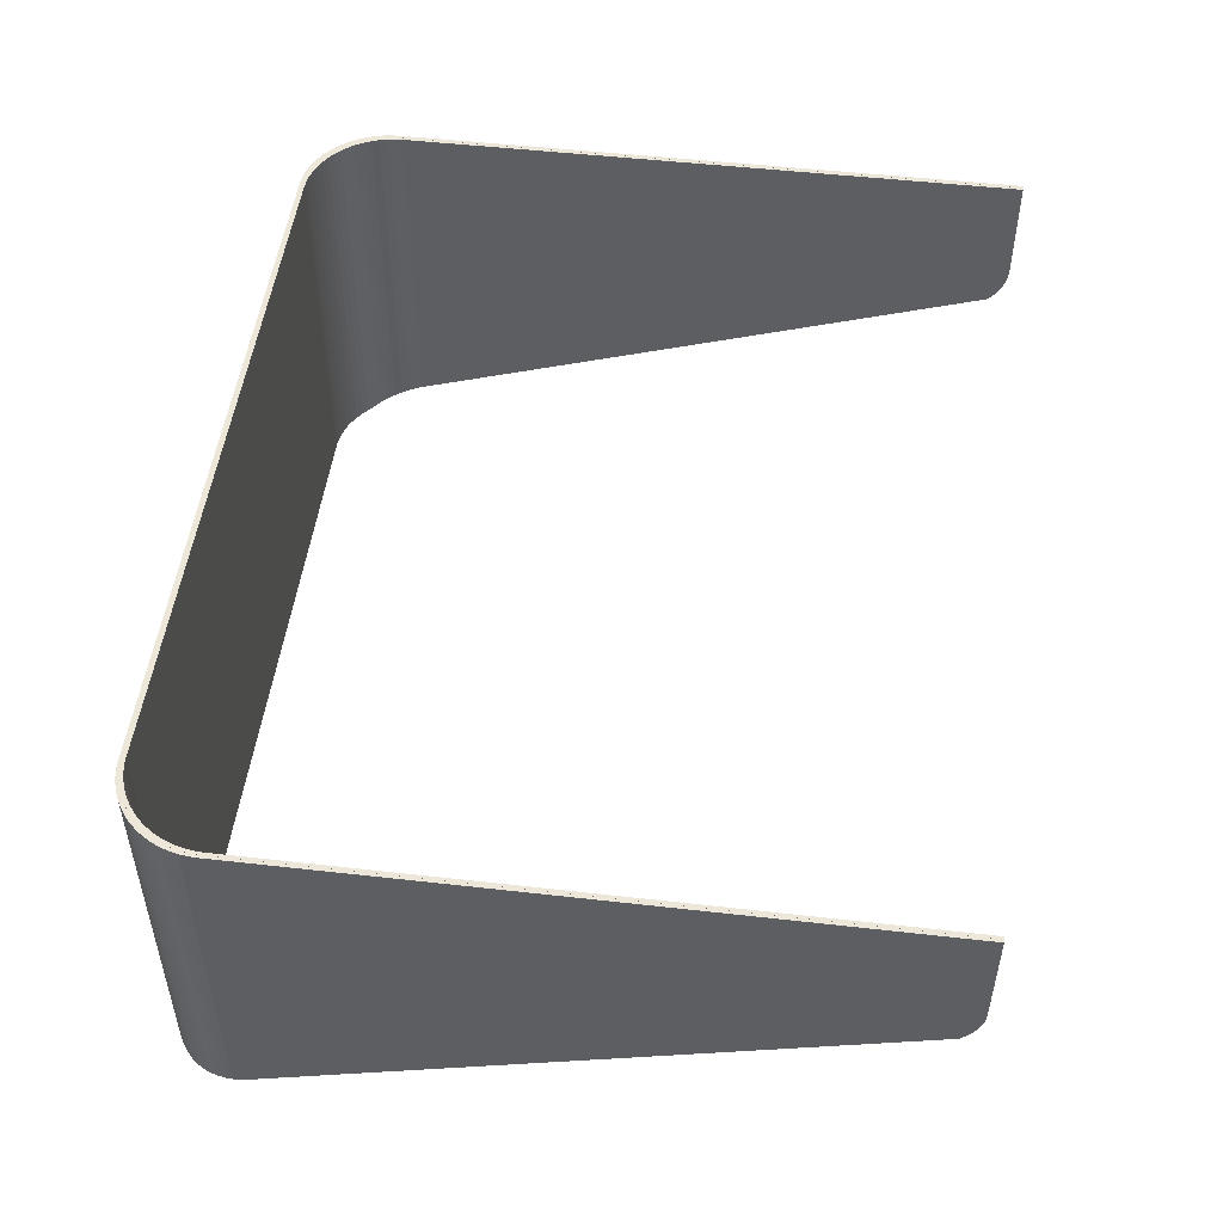
<metadata>
{"format":"obj","ext":"obj","renderer":"f3d","projection":"perspective","resolution":1024,"background":"white","views":[{"elev":50.2,"azim":97.1,"up":"+Y"}]}
</metadata>
<code>
o obj_0
v 15.5 		-6.25 		29.54
v 15.5 		-18.6 		29.54
v -12.5 		-19.25 		32.4
v -12.46 		-19.25 		32.4
v -15.25 		-6.25 		29.9
v -15.29 		-6.25 		29.61
v 15.4 		-6.25 		29.47
v -15.18 		-6.25 		30.18
v 15.4 		-18.57 		29.47
v 15.5 		-11.46 		8.14
v 15.5 		-11.41 		8.087
v 15.5 		-11.27 		7.954
v -15.08 		-6.25 		30.46
v -15.3 		-18.58 		29.38
v 14.72 		-6.25 		31.31
v 14.72 		-19.19 		31.31
v 14.56 		-19.25 		31.49
v -15.3 		-6.25 		29.38
v -13.73 		-6.25 		31.95
v -13.98 		-6.25 		31.8
v -13.42 		-6.25 		32.22
v -13.28 		-6.25 		32.28
v -13.16 		-6.25 		32.31
v 15.4 		-6.25 		7.503
v 15.4 		-10.1 		7.503
v 13.82 		-19.25 		32.05
v 15.4 		-10.19 		7.507
v 15.4 		-10.38 		7.536
v 13.82 		-6.25 		32.05
v 15.4 		-10.57 		7.584
v 13.82 		-6.25 		32.05
v 15.4 		-10.76 		7.65
v 15.4 		-10.94 		7.735
v 13.82 		-19.25 		32.05
v 15.4 		-11.11 		7.836
v 15.4 		-11.27 		7.954
v 15.4 		-11.41 		8.087
v 15.4 		-11.46 		8.14
v 12.99 		-19.25 		32.35
v 12.99 		-6.25 		32.35
v 13.13 		-6.25 		32.31
v 13.13 		-19.25 		32.31
v 14.31 		-19.25 		31.72
v 14.31 		-6.25 		31.72
v -15.05 		-6.25 		30.82
v -14.9 		-6.25 		31.07
v 15.5 		-11.11 		7.836
v -14.95 		-6.25 		30.73
v 14.53 		-6.25 		31.52
v 14.53 		-19.25 		31.52
v 15.5 		-10.94 		7.735
v -15.27 		-6.25 		30.27
v -15.18 		-6.25 		30.55
v 12.9 		-19.25 		32.36
v 12.9 		-6.25 		32.36
v -14.22 		-6.25 		31.63
v -14.72 		-6.25 		31.31
v -14.53 		-6.25 		31.53
v -14.31 		-6.25 		31.72
v -14.07 		-6.25 		31.9
v -13.82 		-6.25 		32.05
v -13.55 		-6.25 		32.18
v 15.39 		-18.65 		29.69
v 15.39 		-6.25 		29.69
v -13.13 		-6.25 		32.31
v -12.99 		-6.25 		32.35
v -12.9 		-6.25 		32.36
v -12.7 		-6.25 		32.39
v -12.5 		-6.25 		32.4
v -15.3 		-11.46 		8.136
v -15.3 		-11.41 		8.084
v 15.5 		-10.1 		7.503
v 15.5 		-10.19 		7.507
v -15.3 		-11.27 		7.952
v -15.3 		-11.11 		7.835
v -15.3 		-10.94 		7.734
v -15.3 		-10.76 		7.65
v -15.3 		-10.57 		7.584
v -15.3 		-10.38 		7.536
v -15.3 		-10.19 		7.507
v 15.5 		-10.38 		7.536
v -15.3 		-10.1 		7.503
v -15.3 		-6.25 		7.503
v 15.35 		-18.75 		29.98
v 15.35 		-6.25 		29.98
v -15.39 		-6.25 		29.7
v -15.35 		-6.25 		29.99
v -14.9 		-6.25 		31.07
v 15.5 		-10.57 		7.584
v -15.05 		-6.25 		30.82
v -14.72 		-6.25 		31.31
v 15.5 		-10.76 		7.65
v 15.28 		-18.84 		30.27
v -14.53 		-6.25 		31.52
v 15.28 		-6.25 		30.27
v -13.82 		-6.25 		32.05
v -15.4 		-11.11 		7.835
v -15.4 		-11.27 		7.952
v 15.5 		-6.25 		7.503
v 15.18 		-18.93 		30.55
v -12.99 		-6.25 		32.35
v 15.18 		-6.25 		30.55
v -15.4 		-10.94 		7.734
v -14.31 		-6.25 		31.72
v -14.4 		-6.25 		31.82
v -14.4 		-19.25 		31.82
v -14.16 		-19.25 		32
v -14.16 		-6.25 		32
v -15.4 		-10.1 		7.503
v -15.27 		-18.97 		30.64
v -15.15 		-19.05 		30.91
v -15.4 		-10.19 		7.507
v -15.15 		-6.25 		30.91
v -15.27 		-6.25 		30.64
v -13.91 		-19.25 		32.15
v 14.07 		-6.25 		31.9
v -13.91 		-6.25 		32.15
v 14.07 		-19.25 		31.9
v -15.4 		-10.38 		7.536
v -15.37 		-18.87 		30.36
v -15.37 		-6.25 		30.36
v -15.39 		-6.25 		29.69
v -15.4 		-11.41 		8.084
v 15.05 		-19.02 		30.82
v 15.05 		-6.25 		30.82
v -15.45 		-18.78 		30.07
v -15.45 		-6.25 		30.07
v -15.35 		-6.25 		29.98
v -15.49 		-18.68 		29.78
v -15.49 		-6.25 		29.78
v -15.28 		-6.25 		30.27
v -15.4 		-10.57 		7.584
v 15.37 		-18.87 		30.36
v 15.27 		-18.97 		30.64
v -15.5 		-18.6 		29.55
v 15.15 		-19.05 		30.91
v 14.99 		-19.14 		31.16
v -15.5 		-6.25 		29.55
v -15.18 		-6.25 		30.55
v -12.78 		-6.25 		32.49
v -12.78 		-19.25 		32.49
v -12.54 		-19.25 		32.5
v -13.73 		-19.25 		31.95
v -13.47 		-6.25 		32.08
v -13.47 		-19.25 		32.08
v -15.4 		-10.76 		7.65
v 14.82 		-19.22 		31.4
v 14.73 		-19.25 		31.49
v -14.07 		-6.25 		31.9
v -13.36 		-6.25 		32.37
v -12.54 		-6.25 		32.5
v -13.07 		-6.25 		32.45
v -13.07 		-19.25 		32.45
v 15.49 		-18.68 		29.78
v 15.45 		-18.78 		30.07
v -14.62 		-6.25 		31.62
v -14.62 		-19.25 		31.62
v -15.4 		-11.46 		8.136
v -14.99 		-6.25 		31.16
v -13.36 		-19.25 		32.37
v -14.82 		-6.25 		31.4
v -13.64 		-6.25 		32.27
v -15.4 		-6.25 		7.503
v -13.64 		-19.25 		32.27
v 15.4 		-11.46 		8.136
v 15.4 		-11.41 		8.084
v 15.4 		-11.27 		7.952
v 15.4 		-11.11 		7.835
v 15.4 		-10.94 		7.734
v 15.4 		-10.76 		7.65
v 15.4 		-10.57 		7.584
v 15.4 		-10.38 		7.536
v 15.4 		-10.19 		7.507
v 15.4 		-10.1 		7.503
v 15.4 		-6.25 		7.503
v -14.82 		-19.22 		31.4
v -14.73 		-19.25 		31.49
v -14.99 		-19.14 		31.16
v -15.4 		-18.6 		29.47
v -15.4 		-6.25 		29.47
v 15.3 		-6.25 		29.38
v 15.3 		-18.58 		29.38
v -14.31 		-19.25 		31.72
v -14.07 		-19.25 		31.9
v -15.18 		-18.97 		30.55
v -15.05 		-19.06 		30.82
v -13.82 		-19.25 		32.05
v -15.27 		-18.87 		30.27
v 15.3 		-6.25 		7.503
v 15.3 		-10.1 		7.503
v 15.3 		-10.19 		7.507
v 15.3 		-10.38 		7.536
v 15.3 		-10.57 		7.584
v 15.3 		-10.76 		7.65
v 15.3 		-10.94 		7.734
v 15.3 		-11.11 		7.835
v 15.3 		-11.27 		7.952
v 15.3 		-11.41 		8.084
v 15.3 		-11.46 		8.136
v -15.4 		-6.25 		29.45
v -15.35 		-18.78 		29.99
v -15.4 		-6.25 		7.503
v -15.5 		-6.25 		7.503
v -15.39 		-18.68 		29.7
v -15.4 		-18.57 		29.45
v -12.38 		-6.25 		32.31
v 12.38 		-6.25 		32.31
v -12.9 		-19.25 		32.36
v -12.99 		-19.25 		32.35
v -12.46 		-6.25 		32.4
v -14.53 		-19.25 		31.53
v -15.4 		-11.46 		8.14
v -15.4 		-11.41 		8.087
v -15.4 		-11.27 		7.954
v -15.4 		-11.11 		7.836
v -15.4 		-10.94 		7.735
v -13.13 		-19.25 		32.31
v -15.4 		-10.76 		7.65
v 12.46 		-6.25 		32.4
v -15.4 		-10.57 		7.584
v -15.4 		-10.38 		7.536
v 12.5 		-6.25 		32.4
v -15.4 		-10.19 		7.507
v -15.4 		-10.1 		7.503
v -14.72 		-19.22 		31.31
v -14.64 		-19.25 		31.4
v 14.16 		-6.25 		32
v 14.16 		-19.25 		32
v 14.4 		-19.25 		31.82
v 14.4 		-6.25 		31.82
v -14.9 		-19.14 		31.07
v 15.15 		-6.25 		30.91
v 15.27 		-6.25 		30.64
v 13.91 		-6.25 		32.15
v 13.91 		-19.25 		32.15
v -15.5 		-11.11 		7.836
v -15.5 		-11.27 		7.954
v 15.37 		-6.25 		30.36
v -15.5 		-10.94 		7.735
v -15.5 		-10.1 		7.503
v -15.5 		-10.19 		7.507
v 15.45 		-6.25 		30.07
v -14.8 		-19.11 		30.98
v -15.5 		-10.38 		7.536
v 15.49 		-6.25 		29.78
v -14.95 		-19.02 		30.73
v -14.8 		-6.25 		30.98
v -15.5 		-11.41 		8.087
v 12.78 		-19.25 		32.49
v 12.78 		-6.25 		32.49
v 12.54 		-6.25 		32.5
v 12.54 		-19.25 		32.5
v -15.5 		-10.57 		7.584
v 13.07 		-19.25 		32.45
v 13.07 		-6.25 		32.45
v -15.5 		-10.76 		7.65
v -14.63 		-19.19 		31.21
v 14.62 		-19.25 		31.62
v 14.62 		-6.25 		31.62
v -14.63 		-6.25 		31.21
v -15.5 		-11.46 		8.14
v -14.46 		-19.25 		31.4
v -14.43 		-6.25 		31.43
v -14.43 		-19.25 		31.43
v -13.19 		-6.25 		32.18
v -13.19 		-19.25 		32.18
v 13.36 		-19.25 		32.37
v -12.38 		-19.25 		32.31
v 13.36 		-6.25 		32.37
v -12.91 		-6.25 		32.25
v -12.91 		-19.25 		32.25
v 12.38 		-19.25 		32.31
v -14.22 		-19.25 		31.63
v 13.64 		-19.25 		32.27
v 13.64 		-6.25 		32.27
v 14.82 		-6.25 		31.4
v -12.62 		-6.25 		32.29
v -12.62 		-19.25 		32.29
v 14.99 		-6.25 		31.16
v 15.4 		-6.25 		29.46
v 15.4 		-18.6 		29.46
v 14.07 		-6.25 		31.9
v 14.07 		-19.25 		31.9
v -15.29 		-18.65 		29.61
v 14.31 		-19.25 		31.72
v 14.31 		-6.25 		31.72
v 15.05 		-6.25 		30.82
v 15.05 		-19.06 		30.82
v 15.18 		-18.97 		30.55
v 15.18 		-6.25 		30.55
v -15.25 		-18.75 		29.9
v 15.27 		-18.87 		30.27
v 15.27 		-6.25 		30.27
v 14.43 		-19.25 		31.43
v 14.46 		-19.25 		31.4
v 13.47 		-19.25 		32.08
v 13.73 		-19.25 		31.95
v -15.18 		-18.84 		30.18
v 13.19 		-19.25 		32.18
v 15.35 		-18.78 		29.99
v 15.35 		-6.25 		29.99
v 12.91 		-19.25 		32.25
v 15.39 		-18.68 		29.7
v 15.39 		-6.25 		29.7
v -15.08 		-18.94 		30.46
v 14.22 		-19.25 		31.63
v 12.62 		-19.25 		32.29
v 12.99 		-19.25 		32.35
v 12.99 		-6.25 		32.35
v 12.5 		-19.25 		32.4
v 12.46 		-19.25 		32.4
v 14.53 		-19.25 		31.53
v 14.53 		-6.25 		31.53
v -13.98 		-19.25 		31.8
v 14.95 		-6.25 		30.73
v 14.8 		-6.25 		30.98
v 13.98 		-19.25 		31.8
v 13.42 		-19.25 		32.22
v 13.28 		-19.25 		32.28
v 13.16 		-19.25 		32.31
v 14.64 		-19.25 		31.4
v 14.72 		-19.22 		31.31
v 14.72 		-6.25 		31.31
v 14.63 		-6.25 		31.21
v 14.9 		-19.14 		31.07
v 14.9 		-6.25 		31.07
v 14.43 		-6.25 		31.43
v 13.73 		-6.25 		31.95
v 13.55 		-19.25 		32.18
v 13.47 		-6.25 		32.08
v 13.19 		-6.25 		32.18
v 12.7 		-19.25 		32.39
v 12.91 		-6.25 		32.25
v 14.95 		-19.02 		30.73
v 14.8 		-19.11 		30.98
v 14.22 		-6.25 		31.63
v 12.62 		-6.25 		32.29
v 14.63 		-19.19 		31.21
v -15.05 		-19.02 		30.82
v 15.29 		-6.25 		29.61
v -14.9 		-19.11 		31.07
v 15.25 		-6.25 		29.9
v 15.18 		-6.25 		30.18
v 15.08 		-6.25 		30.46
v -14.72 		-19.19 		31.31
v 13.98 		-6.25 		31.8
v 13.16 		-6.25 		32.31
v 13.28 		-6.25 		32.28
v 13.42 		-6.25 		32.22
v -14.53 		-19.25 		31.52
v -14.56 		-19.25 		31.49
v -13.82 		-19.25 		32.05
v 13.55 		-6.25 		32.18
v -12.99 		-19.25 		32.35
v 12.7 		-6.25 		32.39
v 15.29 		-18.65 		29.61
v -14.31 		-19.25 		31.72
v -13.16 		-19.25 		32.31
v -13.28 		-19.25 		32.28
v -13.42 		-19.25 		32.22
v 15.25 		-18.75 		29.9
v 14.9 		-6.25 		31.07
v -13.55 		-19.25 		32.18
v 15.18 		-18.84 		30.18
v -15.39 		-18.65 		29.69
v -12.7 		-19.25 		32.39
v 15.08 		-18.94 		30.46
v -15.35 		-18.75 		29.98
v -15.28 		-18.84 		30.27
v -14.07 		-19.25 		31.9
v -15.18 		-18.93 		30.55
v 14.9 		-19.11 		31.07
g group_0_2829873
f 5 87 8
f 20 61 19
f 265 22 23
f 45 46 247
f 13 53 48
f 8 52 13
f 52 8 87
f 52 53 13
f 45 48 53
f 58 59 263
f 57 58 263
f 56 263 59
f 59 60 56
f 20 56 60
f 61 20 60
f 62 19 61
f 21 144 62
f 23 65 265
f 69 277 68
f 277 270 68
f 71 74 18
f 74 75 18
f 75 76 18
f 76 77 18
f 77 78 18
f 78 79 18
f 79 80 18
f 82 18 80
f 83 18 82
f 6 86 5
f 87 5 86
f 70 71 18
f 14 70 18
f 97 75 74
f 97 74 98
f 103 76 75
f 103 75 97
f 109 82 80
f 109 80 112
f 112 80 79
f 112 79 119
f 98 74 71
f 98 71 123
f 119 79 78
f 119 78 132
f 143 19 144
f 143 144 145
f 132 78 77
f 132 77 146
f 146 77 76
f 146 76 103
f 70 158 123
f 70 123 71
f 70 14 158
f 109 163 83
f 109 83 82
f 166 167 280
f 167 168 280
f 168 169 280
f 169 170 280
f 170 171 280
f 171 172 280
f 172 173 280
f 174 280 173
f 175 280 174
f 163 109 180
f 158 179 180
f 83 163 18
f 59 183 184
f 59 184 60
f 179 86 180
f 185 186 45
f 185 45 53
f 86 6 180
f 60 184 187
f 60 187 61
f 163 180 18
f 188 185 53
f 188 53 52
f 6 18 180
f 87 201 52
f 18 6 14
f 192 181 191
f 193 181 192
f 194 181 193
f 190 191 181
f 195 181 194
f 196 181 195
f 197 181 196
f 198 181 197
f 199 181 198
f 189 190 181
f 188 52 201
f 158 14 179
f 204 201 87
f 204 87 86
f 179 204 86
f 206 210 207
f 199 182 181
f 67 68 270
f 208 67 66
f 208 66 209
f 277 69 206
f 210 206 69
f 196 168 167
f 196 167 197
f 183 59 58
f 183 58 211
f 195 169 168
f 195 168 196
f 209 66 65
f 209 65 217
f 219 207 210
f 222 207 219
f 190 174 173
f 190 173 191
f 57 225 58
f 225 226 58
f 211 58 226
f 191 173 172
f 191 172 192
f 197 167 166
f 197 166 198
f 231 225 57
f 46 231 57
f 192 172 171
f 192 171 193
f 186 231 46
f 186 46 45
f 193 171 170
f 193 170 194
f 48 247 246
f 243 246 247
f 194 170 169
f 194 169 195
f 165 199 198
f 165 198 166
f 247 260 243
f 257 243 260
f 260 263 257
f 262 257 263
f 262 263 264
f 145 144 265
f 145 265 266
f 207 337 307
f 262 226 257
f 268 278 206
f 277 206 278
f 266 265 270
f 266 270 271
f 272 207 307
f 207 272 206
f 268 206 272
f 264 263 56
f 264 56 273
f 226 225 257
f 231 243 257
f 175 174 190
f 175 190 189
f 271 270 277
f 271 277 278
f 199 165 182
f 281 182 165
f 282 283 285
f 282 285 286
f 284 14 6
f 281 165 280
f 287 288 289
f 287 289 290
f 165 166 280
f 304 281 280
f 283 282 29
f 283 29 26
f 6 5 284
f 291 284 5
f 181 182 340
f 290 289 292
f 290 292 293
f 292 300 293
f 5 8 291
f 298 291 8
f 301 293 300
f 303 356 281
f 297 329 296
f 298 201 291
f 356 340 182
f 301 300 303
f 301 303 304
f 296 318 299
f 8 13 298
f 305 298 13
f 321 312 295
f 294 295 312
f 303 281 304
f 182 281 356
f 307 302 332
f 305 188 298
f 308 309 55
f 308 55 54
f 311 272 310
f 312 313 286
f 312 286 285
f 19 143 314
f 19 314 20
f 54 332 302
f 42 41 309
f 42 309 308
f 13 48 305
f 246 305 48
f 320 42 299
f 317 26 297
f 319 299 318
f 319 320 299
f 302 299 42
f 313 312 321
f 313 321 322
f 313 322 323
f 323 325 326
f 327 323 324
f 186 185 246
f 305 246 185
f 188 305 185
f 246 243 186
f 231 186 243
f 312 285 294
f 306 294 285
f 285 283 306
f 317 306 283
f 26 317 283
f 329 297 26
f 318 296 329
f 322 325 323
f 20 314 273
f 20 273 56
f 326 325 288
f 326 288 287
f 42 308 302
f 54 302 308
f 310 307 332
f 335 316 334
f 315 334 316
f 231 257 225
f 222 355 337
f 338 324 335
f 316 335 324
f 179 14 284
f 291 204 284
f 188 201 298
f 204 291 201
f 179 284 204
f 222 337 207
f 295 327 338
f 294 327 295
f 324 338 327
f 293 301 343
f 335 325 338
f 343 344 293
f 301 304 342
f 296 330 328
f 296 328 297
f 290 293 344
f 299 331 330
f 299 330 296
f 348 349 331
f 347 348 331
f 330 331 349
f 349 353 330
f 328 330 353
f 302 333 331
f 302 331 299
f 306 336 327
f 306 327 294
f 326 287 316
f 316 324 326
f 323 326 324
f 344 315 290
f 315 316 287
f 290 315 287
f 342 343 301
f 295 338 321
f 307 337 333
f 307 333 302
f 264 211 262
f 273 183 264
f 282 286 336
f 29 282 346
f 353 29 328
f 346 328 29
f 336 346 282
f 327 336 286
f 286 313 327
f 323 327 313
f 3 366 278
f 271 217 266
f 55 309 333
f 331 333 41
f 309 41 333
f 347 331 41
f 355 55 333
f 333 337 355
f 359 360 266
f 358 359 266
f 145 266 360
f 360 363 145
f 143 145 363
f 340 342 304
f 304 280 340
f 361 342 356
f 340 356 342
f 187 184 314
f 363 187 143
f 314 143 187
f 273 314 184
f 184 183 273
f 183 211 264
f 226 262 211
f 364 343 361
f 342 361 343
f 208 271 366
f 358 266 217
f 217 271 209
f 208 209 271
f 278 366 271
f 367 344 364
f 343 364 344
f 361 300 364
f 297 328 346
f 297 346 317
f 334 315 367
f 344 367 315
f 325 335 288
f 335 334 288
f 321 338 322
f 322 338 325
f 289 288 334
f 334 367 289
f 292 289 367
f 367 364 292
f 336 306 317
f 336 317 346
f 307 310 272
f 292 364 300
f 300 361 303
f 356 303 361
f 272 311 268
f 4 268 311
f 268 3 278
f 3 268 4
f 175 189 181
f 280 175 181
f 340 280 181
f 119 180 112
f 132 180 119
f 146 180 132
f 109 112 180
f 103 180 146
f 97 180 103
f 98 180 97
f 123 180 98
f 158 180 123
f 247 48 45
f 260 247 46
f 19 62 144
f 21 22 265
f 144 21 265
f 46 57 260
f 263 260 57
f 265 65 270
f 65 66 270
f 66 67 270
g group_0_14541540
f 17 49 16
f 26 29 31
f 26 31 34
f 28 7 27
f 30 7 28
f 32 7 30
f 33 7 32
f 25 27 7
f 35 7 33
f 36 7 35
f 37 7 36
f 38 7 37
f 24 25 7
f 39 40 41
f 39 41 42
f 38 9 7
f 35 47 12
f 35 12 36
f 43 44 49
f 43 49 50
f 16 148 17
f 54 55 40
f 54 40 39
f 9 63 64
f 9 64 7
f 33 51 47
f 33 47 35
f 25 72 73
f 25 73 27
f 27 73 81
f 27 81 28
f 36 12 11
f 36 11 37
f 84 85 63
f 64 63 85
f 28 81 89
f 28 89 30
f 30 89 92
f 30 92 32
f 114 113 90
f 32 92 51
f 32 51 33
f 88 159 91
f 10 38 37
f 10 37 11
f 93 95 84
f 85 84 95
f 96 117 61
f 62 162 21
f 99 72 25
f 99 25 24
f 150 152 23
f 22 150 23
f 38 10 9
f 2 9 10
f 100 102 93
f 95 93 102
f 105 106 107
f 105 107 108
f 94 91 161
f 84 155 93
f 110 111 113
f 110 113 114
f 101 65 152
f 108 107 115
f 108 115 117
f 67 101 152
f 152 140 67
f 120 110 114
f 120 114 121
f 116 118 31
f 34 31 118
f 127 126 121
f 124 125 100
f 102 100 125
f 120 121 126
f 129 126 127
f 129 127 130
f 135 129 130
f 135 130 138
f 147 16 137
f 136 137 372
f 134 136 124
f 124 100 134
f 133 134 100
f 100 93 133
f 128 127 131
f 44 43 118
f 44 118 116
f 148 16 147
f 140 141 142
f 140 142 151
f 65 23 152
f 22 21 150
f 61 162 62
f 108 117 149
f 150 21 162
f 141 140 152
f 141 152 153
f 133 93 155
f 154 155 84
f 84 63 154
f 2 154 63
f 2 63 9
f 106 105 156
f 106 156 157
f 139 131 121
f 127 121 131
f 121 114 139
f 90 139 114
f 90 113 88
f 159 88 113
f 161 91 159
f 150 160 152
f 153 152 160
f 160 150 162
f 160 162 164
f 156 105 94
f 161 156 94
f 104 94 105
f 105 108 104
f 149 104 108
f 96 149 117
f 162 61 117
f 69 68 151
f 210 69 151
f 164 162 117
f 164 117 115
f 161 176 156
f 176 177 156
f 157 156 177
f 122 200 138
f 138 130 122
f 122 130 128
f 127 128 130
f 178 176 161
f 159 178 161
f 111 178 159
f 111 159 113
f 202 203 200
f 138 200 203
f 68 67 140
f 212 213 200
f 213 214 200
f 214 215 200
f 215 216 200
f 216 218 200
f 218 220 200
f 220 221 200
f 221 223 200
f 224 200 223
f 202 200 224
f 251 222 219
f 251 219 210
f 140 151 68
f 251 210 151
f 205 212 200
f 227 228 229
f 227 229 230
f 232 136 134
f 232 134 233
f 228 227 234
f 228 234 235
f 236 215 214
f 236 214 237
f 233 134 133
f 233 133 238
f 239 216 215
f 239 215 236
f 133 155 238
f 240 224 223
f 240 223 241
f 238 155 242
f 241 223 221
f 241 221 244
f 242 155 154
f 242 154 245
f 245 154 2
f 245 2 1
f 237 214 213
f 237 213 248
f 249 250 251
f 249 251 252
f 244 221 220
f 244 220 253
f 254 255 250
f 254 250 249
f 253 220 218
f 253 218 256
f 258 259 230
f 258 230 229
f 256 218 216
f 256 216 239
f 212 261 248
f 212 248 213
f 240 203 202
f 240 202 224
f 212 205 261
f 135 261 205
f 255 254 269
f 267 269 254
f 274 269 267
f 274 275 269
f 235 234 275
f 235 275 274
f 1 2 10
f 1 10 11
f 1 11 12
f 1 12 47
f 1 47 51
f 1 51 92
f 1 92 89
f 1 89 81
f 1 81 73
f 1 73 72
f 1 72 99
f 259 258 148
f 259 148 147
f 259 147 276
f 276 137 279
f 276 147 137
f 279 137 136
f 279 136 232
f 244 138 241
f 253 138 244
f 256 138 253
f 239 138 256
f 240 241 138
f 236 138 239
f 237 138 236
f 248 138 237
f 261 138 248
f 261 135 138
f 203 240 138
f 151 142 251
f 252 251 142
f 142 3 4
f 142 4 252
f 310 252 311
f 311 252 4
f 329 274 318
f 319 267 320
f 50 17 258
f 148 258 17
f 90 88 339
f 42 320 254
f 39 42 254
f 54 39 254
f 254 249 54
f 341 339 88
f 319 318 267
f 26 274 329
f 34 235 26
f 228 235 118
f 267 318 274
f 88 91 341
f 345 341 91
f 258 229 50
f 43 50 229
f 229 228 43
f 118 43 228
f 34 118 235
f 274 26 235
f 332 54 249
f 254 320 267
f 249 252 332
f 310 332 252
f 91 94 345
f 351 345 94
f 351 94 350
f 351 177 345
f 352 96 61
f 352 61 187
f 217 101 354
f 217 65 101
f 357 94 104
f 350 94 357
f 354 101 67
f 354 67 208
f 49 276 15
f 276 279 15
f 353 349 275
f 348 269 349
f 200 122 205
f 365 205 122
f 41 40 255
f 40 55 255
f 363 360 164
f 227 230 44
f 122 128 365
f 368 365 128
f 359 160 360
f 160 164 360
f 251 250 355
f 250 255 55
f 358 160 359
f 217 354 153
f 354 208 153
f 222 251 355
f 350 157 351
f 357 106 350
f 141 153 208
f 142 141 366
f 358 217 153
f 245 64 85
f 128 131 368
f 369 368 131
f 3 142 366
f 233 238 102
f 368 129 365
f 369 126 368
f 102 125 233
f 187 363 164
f 160 358 153
f 164 115 187
f 352 187 115
f 371 369 139
f 29 353 275
f 269 275 349
f 347 41 255
f 255 269 347
f 275 234 29
f 131 139 369
f 115 107 370
f 370 352 115
f 357 370 107
f 107 106 357
f 106 157 350
f 177 351 157
f 371 120 369
f 208 366 141
f 279 232 362
f 362 15 279
f 232 233 125
f 125 362 232
f 242 95 238
f 149 352 370
f 96 352 149
f 234 227 116
f 116 31 234
f 31 29 234
f 44 116 227
f 49 44 230
f 230 259 49
f 276 49 259
f 139 90 371
f 339 371 90
f 348 347 269
f 55 355 250
f 242 245 85
f 85 95 242
f 95 102 238
f 245 1 64
f 111 110 339
f 371 339 110
f 120 371 110
f 126 369 120
f 339 341 111
f 178 111 341
f 345 178 341
f 372 362 124
f 125 124 362
f 149 370 357
f 149 357 104
f 124 136 372
f 176 345 177
f 178 345 176
f 362 372 15
f 205 365 135
f 126 129 368
f 135 365 129
f 16 15 372
f 372 137 16
f 50 49 17
f 15 16 49
f 99 24 7
f 64 1 7
f 99 7 1

</code>
